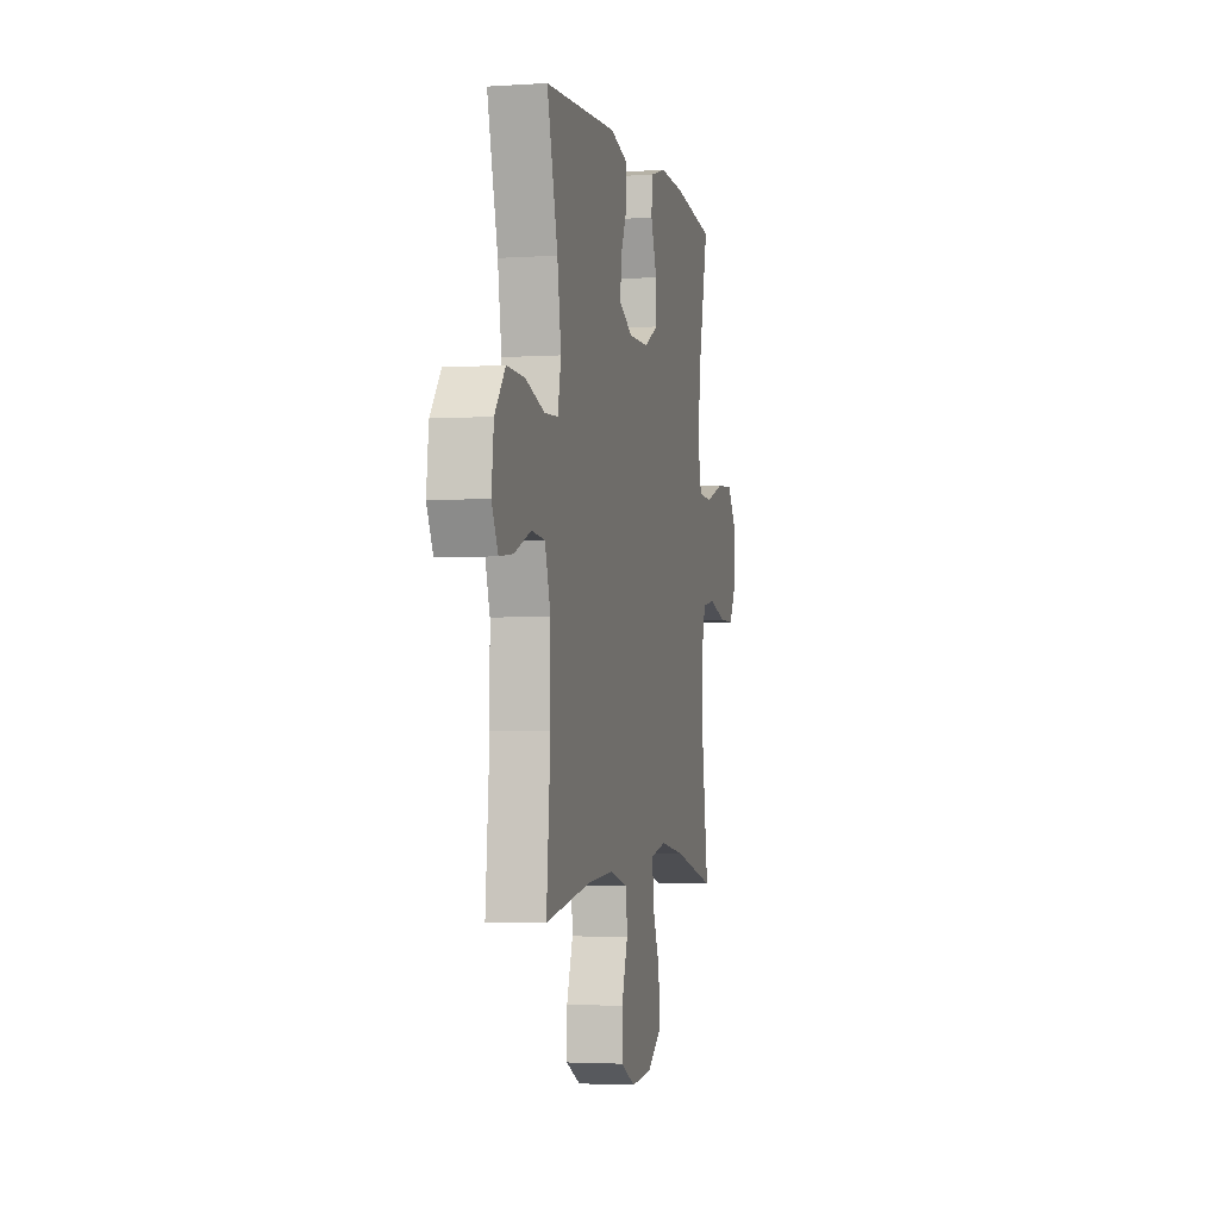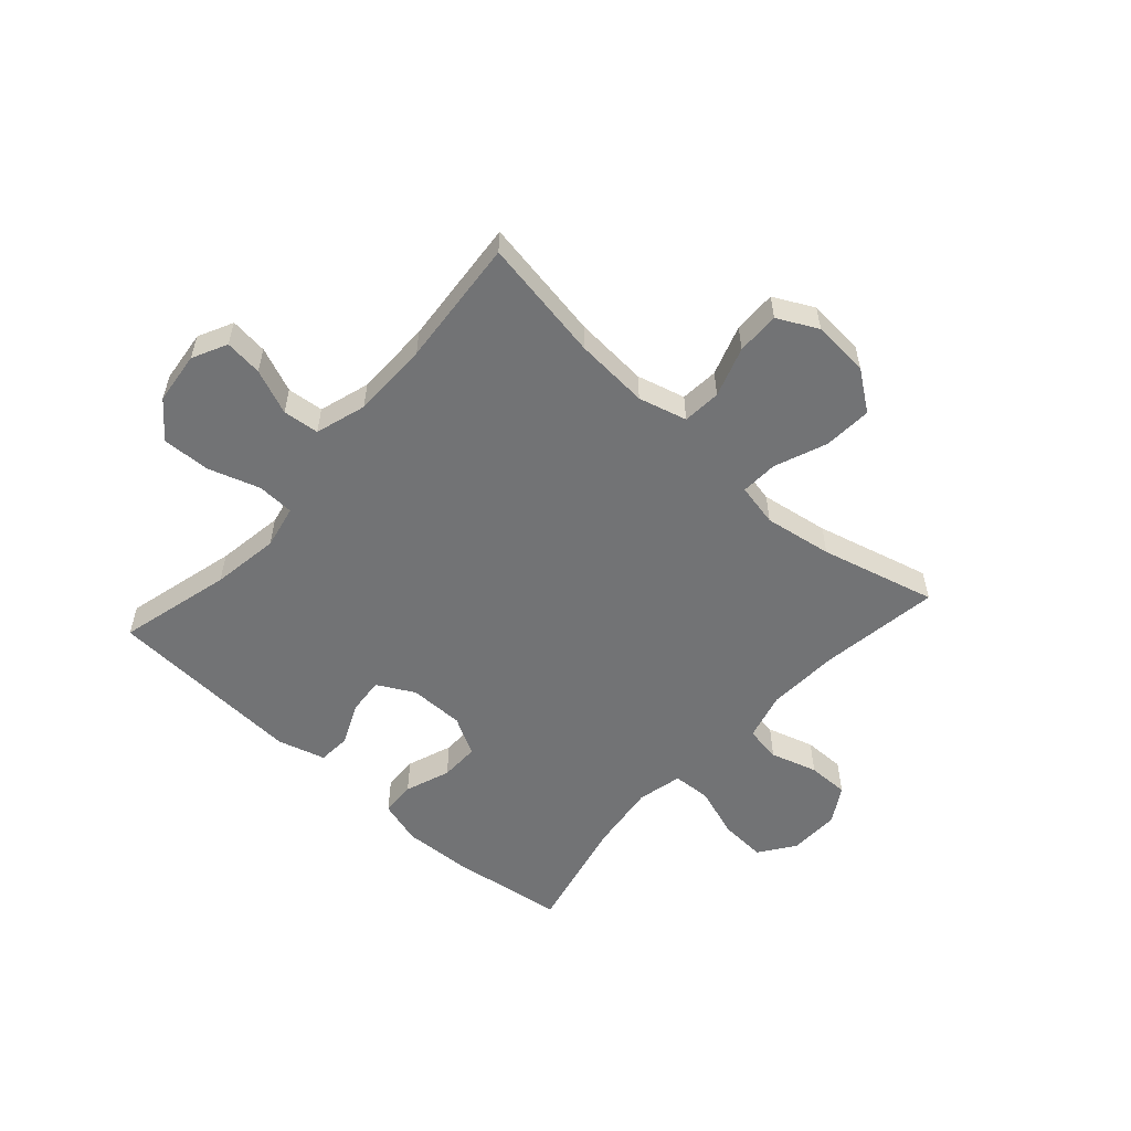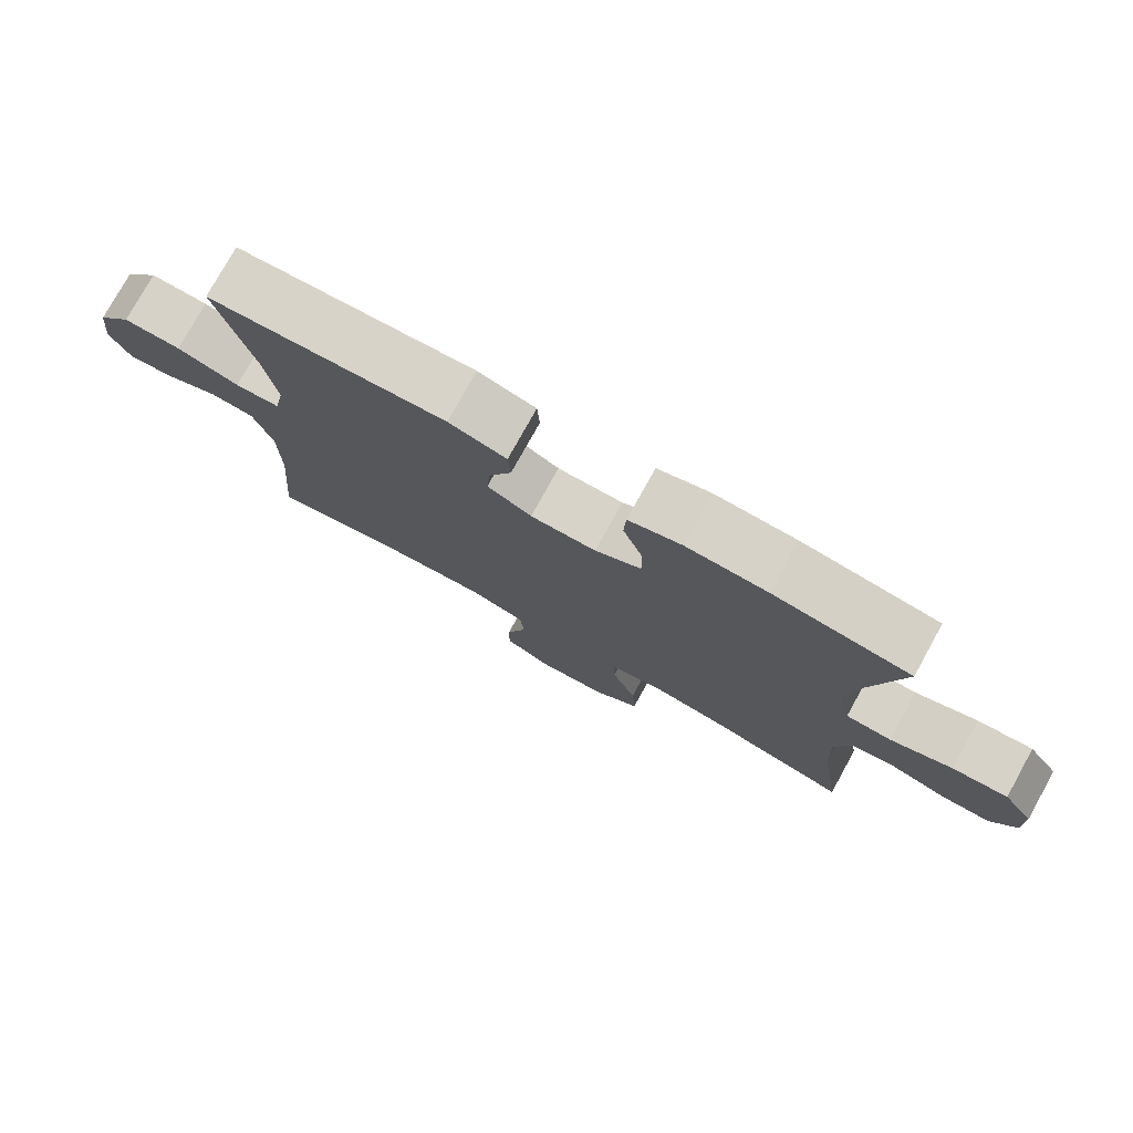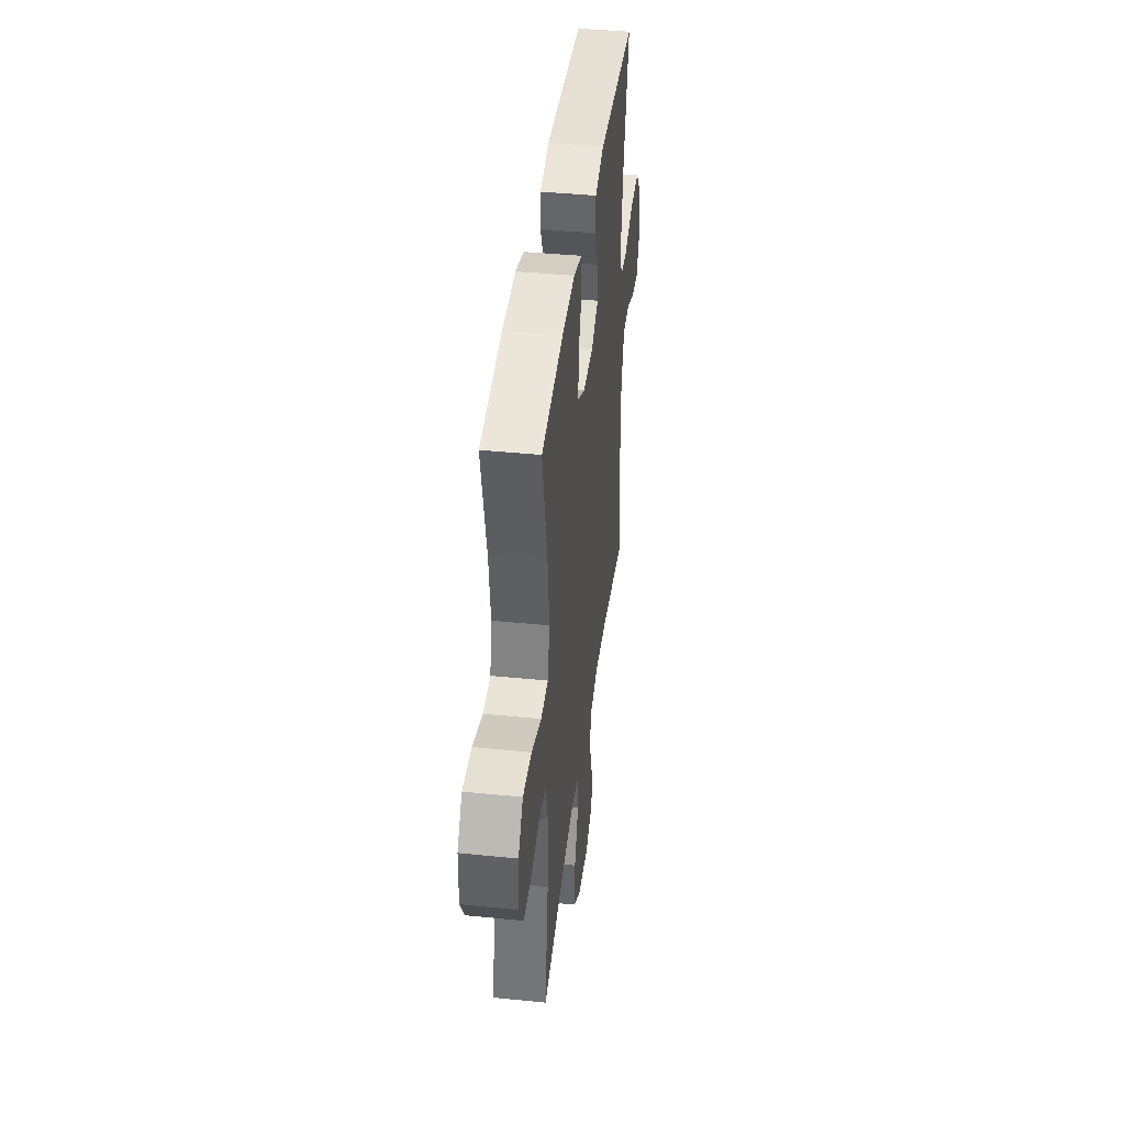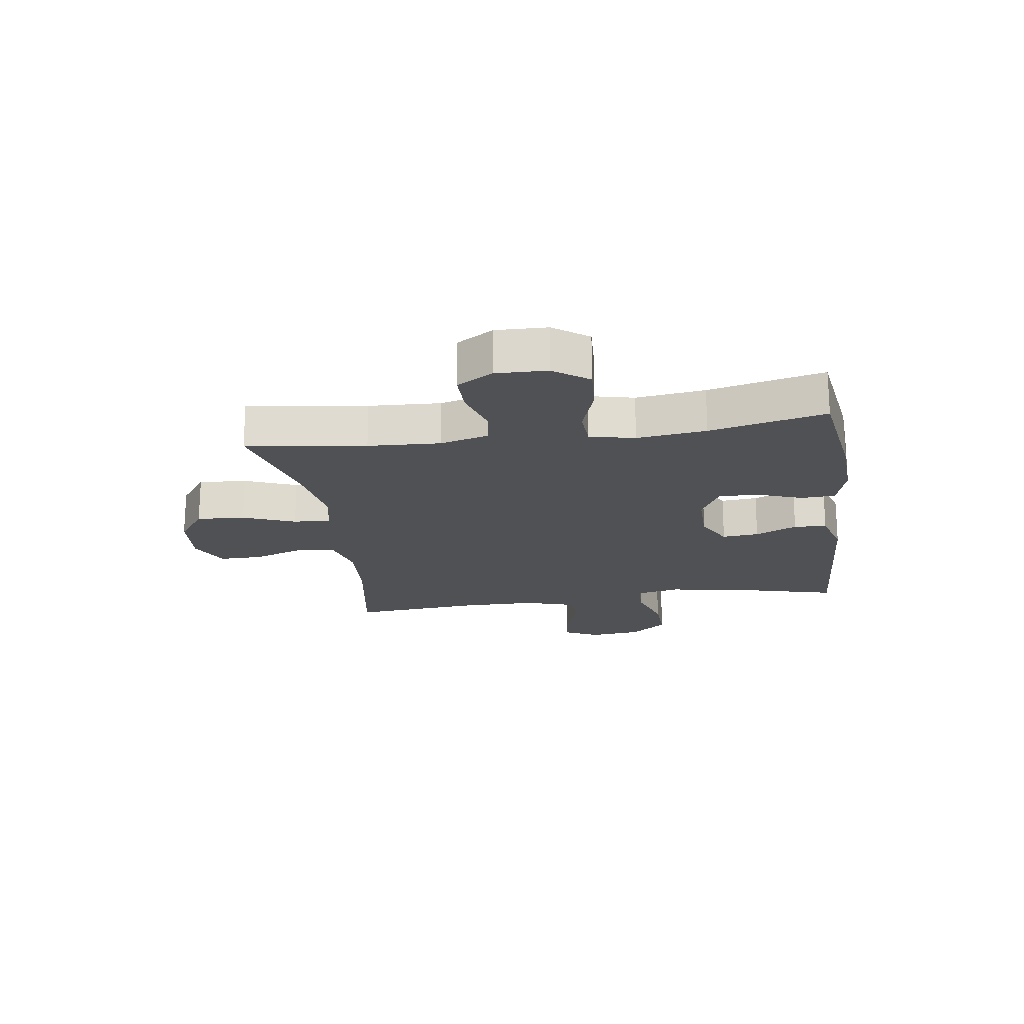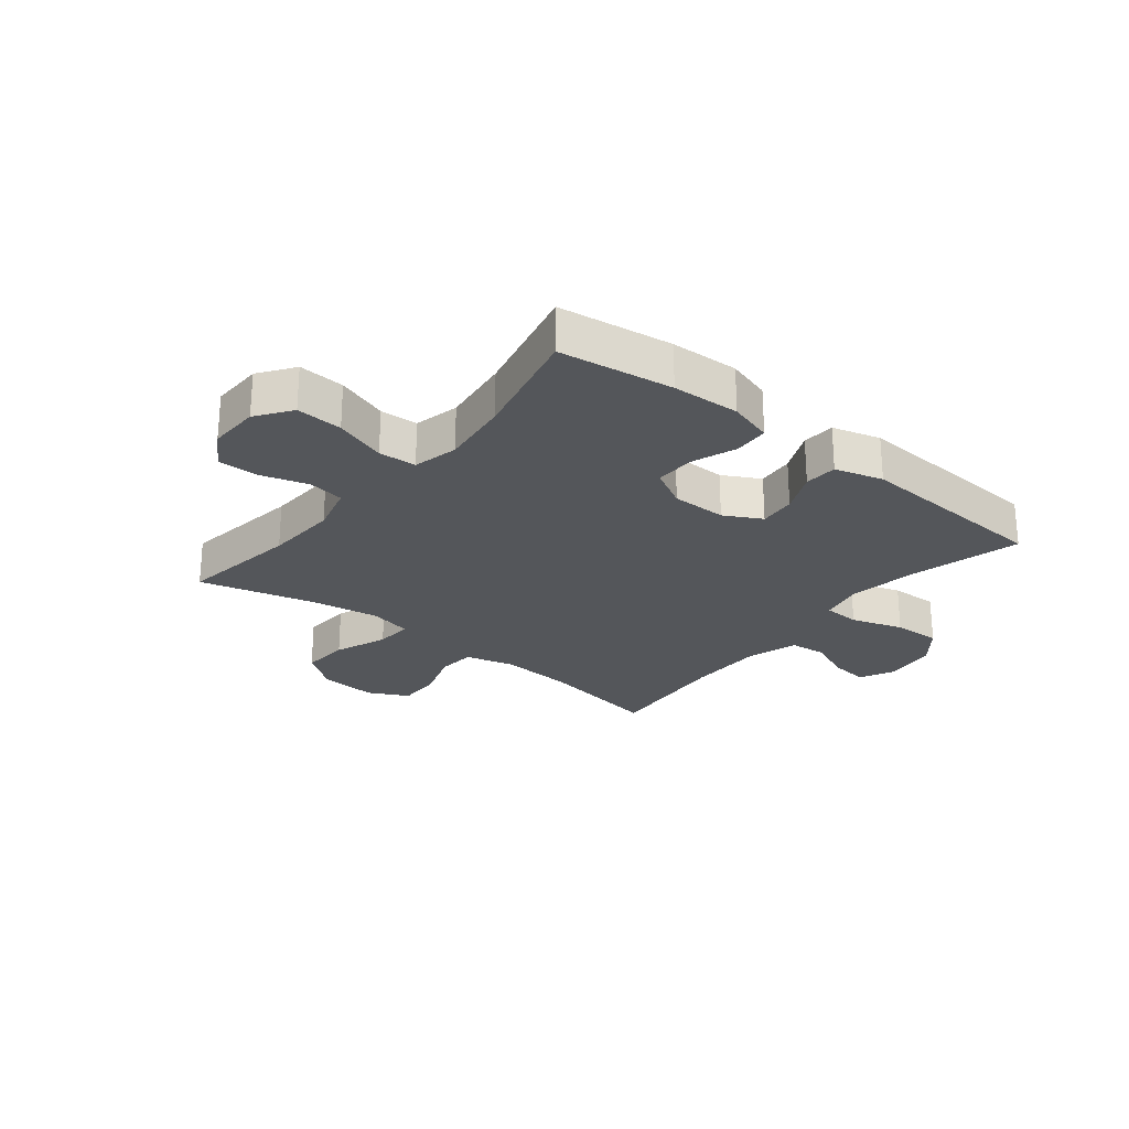
<metadata>
{"format":"obj","ext":"obj","renderer":"f3d","projection":"perspective","resolution":1024,"background":"white","views":[{"elev":-2.9,"azim":102.9,"up":"+Z"},{"elev":-55.7,"azim":138.1,"up":"+Y"},{"elev":77.0,"azim":-151.0,"up":"+Z"},{"elev":41.0,"azim":-83.0,"up":"+Z"},{"elev":-19.8,"azim":-81.7,"up":"+Y"},{"elev":-25.4,"azim":-38.8,"up":"+Y"}]}
</metadata>
<code>
o path8894
v -0.2979 0.0375 -0.4197
v -0.1778 0.0375 -0.4005
v -0.1027 0.0375 -0.4159
v -0.1058 0.0375 -0.4818
v -0.1424 0.0375 -0.5743
v -0.1479 0.0375 -0.6598
v -0.07937 0.0375 -0.7101
v 0.02173 0.0375 -0.7181
v 0.09256 0.0375 -0.682
v 0.09153 0.0375 -0.606
v 0.06171 0.0375 -0.5175
v 0.06733 0.0375 -0.4497
v 0.1528 0.0375 -0.4267
v 0.2831 0.0375 -0.4359
v 0.5007 0.0375 -0.4727
v 0.4813 0.0375 -0.246
v 0.4819 0.0375 -0.11
v 0.5097 0.0375 -0.02037
v 0.5738 0.0375 -0.01391
v 0.6534 0.0375 -0.04655
v 0.7201 0.0375 -0.05399
v 0.7503 0.0375 0.007505
v 0.7397 0.0375 0.09971
v 0.689 0.0375 0.1639
v 0.604 0.0375 0.161
v 0.5124 0.0375 0.131
v 0.447 0.0375 0.1339
v 0.4311 0.0375 0.2109
v 0.4494 0.0375 0.3299
v 0.5007 0.0375 0.5292
v 0.151 0.0375 0.549
v 0.06602 0.0375 0.5247
v 0.06245 0.0375 0.4667
v 0.09578 0.0375 0.3929
v 0.1015 0.0375 0.328
v 0.03608 0.0375 0.2928
v -0.06098 0.0375 0.2928
v -0.1291 0.0375 0.3294
v -0.1282 0.0375 0.3994
v -0.09881 0.0375 0.4794
v -0.1019 0.0375 0.5409
v -0.1797 0.0375 0.5635
v -0.2998 0.0375 0.558
v -0.501 0.0375 0.5292
v -0.4543 0.0375 0.3242
v -0.4389 0.0375 0.2016
v -0.4575 0.0375 0.1218
v -0.5244 0.0375 0.1181
v -0.6156 0.0375 0.1488
v -0.6973 0.0375 0.1537
v -0.7417 0.0375 0.09201
v -0.7441 0.0375 0.000914
v -0.7058 0.0375 -0.06298
v -0.6328 0.0375 -0.06237
v -0.5497 0.0375 -0.03736
v -0.4862 0.0375 -0.04736
v -0.4634 0.0375 -0.1332
v -0.4699 0.0375 -0.2609
v -0.501 0.0375 -0.4727
v -0.2979 -0.0375 -0.4197
v -0.1778 -0.0375 -0.4005
v -0.1027 -0.0375 -0.4159
v -0.1058 -0.0375 -0.4818
v -0.1424 -0.0375 -0.5743
v -0.1479 -0.0375 -0.6598
v -0.07937 -0.0375 -0.7101
v 0.02173 -0.0375 -0.7181
v 0.09256 -0.0375 -0.682
v 0.09153 -0.0375 -0.606
v 0.06171 -0.0375 -0.5175
v 0.06733 -0.0375 -0.4497
v 0.1528 -0.0375 -0.4267
v 0.2831 -0.0375 -0.4359
v 0.5007 -0.0375 -0.4727
v 0.4813 -0.0375 -0.246
v 0.4819 -0.0375 -0.11
v 0.5097 -0.0375 -0.02037
v 0.5738 -0.0375 -0.01391
v 0.6534 -0.0375 -0.04655
v 0.7201 -0.0375 -0.05399
v 0.7503 -0.0375 0.007505
v 0.7397 -0.0375 0.09971
v 0.689 -0.0375 0.1639
v 0.604 -0.0375 0.161
v 0.5124 -0.0375 0.131
v 0.447 -0.0375 0.1339
v 0.4311 -0.0375 0.2109
v 0.4494 -0.0375 0.3299
v 0.5007 -0.0375 0.5292
v 0.151 -0.0375 0.549
v 0.06602 -0.0375 0.5247
v 0.06245 -0.0375 0.4667
v 0.09578 -0.0375 0.3929
v 0.1015 -0.0375 0.328
v 0.03608 -0.0375 0.2928
v -0.06098 -0.0375 0.2928
v -0.1291 -0.0375 0.3294
v -0.1282 -0.0375 0.3994
v -0.09881 -0.0375 0.4794
v -0.1019 -0.0375 0.5409
v -0.1797 -0.0375 0.5635
v -0.2998 -0.0375 0.558
v -0.501 -0.0375 0.5292
v -0.4543 -0.0375 0.3242
v -0.4389 -0.0375 0.2016
v -0.4575 -0.0375 0.1218
v -0.5244 -0.0375 0.1181
v -0.6156 -0.0375 0.1488
v -0.6973 -0.0375 0.1537
v -0.7417 -0.0375 0.09201
v -0.7441 -0.0375 0.000914
v -0.7058 -0.0375 -0.06298
v -0.6328 -0.0375 -0.06237
v -0.5497 -0.0375 -0.03736
v -0.4862 -0.0375 -0.04736
v -0.4634 -0.0375 -0.1332
v -0.4699 -0.0375 -0.2609
v -0.501 -0.0375 -0.4727
v -0.7417 0.0375 0.09201
v -0.7441 0.0375 0.000914
v -0.7058 0.0375 -0.06298
v -0.6973 0.0375 0.1537
v -0.6328 0.0375 -0.06237
v -0.6156 0.0375 0.1488
v -0.5497 0.0375 -0.03736
v -0.5244 0.0375 0.1181
v -0.4862 0.0375 -0.04736
v -0.4862 0.0375 -0.04736
v -0.4575 0.0375 0.1218
v -0.4575 0.0375 0.1218
v -0.4699 0.0375 -0.2609
v -0.501 0.0375 -0.4727
v -0.501 0.0375 -0.4727
v -0.4634 0.0375 -0.1332
v -0.501 0.0375 0.5292
v -0.501 0.0375 0.5292
v -0.4543 0.0375 0.3242
v -0.4389 0.0375 0.2016
v -0.2998 0.0375 0.558
v -0.2979 0.0375 -0.4197
v -0.1797 0.0375 0.5635
v -0.1778 0.0375 -0.4005
v -0.1019 0.0375 0.5409
v -0.1019 0.0375 0.5409
v -0.1291 0.0375 0.3294
v -0.1291 0.0375 0.3294
v -0.1282 0.0375 0.3994
v -0.1027 0.0375 -0.4159
v -0.1027 0.0375 -0.4159
v -0.1424 0.0375 -0.5743
v -0.1479 0.0375 -0.6598
v -0.07937 0.0375 -0.7101
v -0.1058 0.0375 -0.4818
v -0.06098 0.0375 0.2928
v -0.09881 0.0375 0.4794
v 0.02173 0.0375 -0.7181
v 0.03608 0.0375 0.2928
v 0.09256 0.0375 -0.682
v 0.09256 0.0375 -0.682
v 0.1015 0.0375 0.328
v 0.1015 0.0375 0.328
v 0.06171 0.0375 -0.5175
v 0.06733 0.0375 -0.4497
v 0.06733 0.0375 -0.4497
v 0.09153 0.0375 -0.606
v 0.06602 0.0375 0.5247
v 0.06602 0.0375 0.5247
v 0.06245 0.0375 0.4667
v 0.09578 0.0375 0.3929
v 0.151 0.0375 0.549
v 0.1528 0.0375 -0.4267
v 0.2831 0.0375 -0.4359
v 0.5007 0.0375 0.5292
v 0.5007 0.0375 0.5292
v 0.4311 0.0375 0.2109
v 0.4494 0.0375 0.3299
v 0.447 0.0375 0.1339
v 0.447 0.0375 0.1339
v 0.5124 0.0375 0.131
v 0.4813 0.0375 -0.246
v 0.4819 0.0375 -0.11
v 0.5007 0.0375 -0.4727
v 0.5007 0.0375 -0.4727
v 0.5097 0.0375 -0.02037
v 0.5097 0.0375 -0.02037
v 0.5738 0.0375 -0.01391
v 0.604 0.0375 0.161
v 0.6534 0.0375 -0.04655
v 0.689 0.0375 0.1639
v 0.7201 0.0375 -0.05399
v 0.7201 0.0375 -0.05399
v 0.7397 0.0375 0.09971
v 0.7503 0.0375 0.007505
v -0.7417 -0.0375 0.09201
v -0.7441 -0.0375 0.000914
v -0.7058 -0.0375 -0.06298
v -0.6973 -0.0375 0.1537
v -0.6328 -0.0375 -0.06237
v -0.6156 -0.0375 0.1488
v -0.5497 -0.0375 -0.03736
v -0.5244 -0.0375 0.1181
v -0.4862 -0.0375 -0.04736
v -0.4862 -0.0375 -0.04736
v -0.4575 -0.0375 0.1218
v -0.4575 -0.0375 0.1218
v -0.4699 -0.0375 -0.2609
v -0.501 -0.0375 -0.4727
v -0.501 -0.0375 -0.4727
v -0.4634 -0.0375 -0.1332
v -0.501 -0.0375 0.5292
v -0.501 -0.0375 0.5292
v -0.4543 -0.0375 0.3242
v -0.4389 -0.0375 0.2016
v -0.2998 -0.0375 0.558
v -0.2979 -0.0375 -0.4197
v -0.1797 -0.0375 0.5635
v -0.1778 -0.0375 -0.4005
v -0.1019 -0.0375 0.5409
v -0.1019 -0.0375 0.5409
v -0.1291 -0.0375 0.3294
v -0.1291 -0.0375 0.3294
v -0.1282 -0.0375 0.3994
v -0.1027 -0.0375 -0.4159
v -0.1027 -0.0375 -0.4159
v -0.1424 -0.0375 -0.5743
v -0.1479 -0.0375 -0.6598
v -0.07937 -0.0375 -0.7101
v -0.1058 -0.0375 -0.4818
v -0.06098 -0.0375 0.2928
v -0.09881 -0.0375 0.4794
v 0.02173 -0.0375 -0.7181
v 0.03608 -0.0375 0.2928
v 0.09256 -0.0375 -0.682
v 0.09256 -0.0375 -0.682
v 0.1015 -0.0375 0.328
v 0.1015 -0.0375 0.328
v 0.06171 -0.0375 -0.5175
v 0.06733 -0.0375 -0.4497
v 0.06733 -0.0375 -0.4497
v 0.09153 -0.0375 -0.606
v 0.06602 -0.0375 0.5247
v 0.06602 -0.0375 0.5247
v 0.06245 -0.0375 0.4667
v 0.09578 -0.0375 0.3929
v 0.151 -0.0375 0.549
v 0.1528 -0.0375 -0.4267
v 0.2831 -0.0375 -0.4359
v 0.5007 -0.0375 0.5292
v 0.5007 -0.0375 0.5292
v 0.4311 -0.0375 0.2109
v 0.4494 -0.0375 0.3299
v 0.447 -0.0375 0.1339
v 0.447 -0.0375 0.1339
v 0.5124 -0.0375 0.131
v 0.4813 -0.0375 -0.246
v 0.4819 -0.0375 -0.11
v 0.5007 -0.0375 -0.4727
v 0.5007 -0.0375 -0.4727
v 0.5097 -0.0375 -0.02037
v 0.5097 -0.0375 -0.02037
v 0.5738 -0.0375 -0.01391
v 0.604 -0.0375 0.161
v 0.6534 -0.0375 -0.04655
v 0.689 -0.0375 0.1639
v 0.7201 -0.0375 -0.05399
v 0.7201 -0.0375 -0.05399
v 0.7397 -0.0375 0.09971
v 0.7503 -0.0375 0.007505
f 256 252 232
f 233 240 231
f 212 222 214
f 254 261 262
f 209 204 202
f 214 222 216
f 256 246 255
f 199 200 201
f 263 267 261
f 232 252 235
f 228 238 223
f 264 262 267
f 261 267 262
f 244 245 243
f 245 251 248
f 235 251 244
f 212 214 210
f 204 220 213
f 227 240 225
f 256 232 246
f 237 238 228
f 255 247 257
f 200 199 198
f 246 232 223
f 217 229 209
f 229 204 209
f 206 217 209
f 252 250 235
f 268 267 263
f 245 244 251
f 259 252 256
f 216 230 218
f 213 220 212
f 225 240 237
f 223 229 217
f 265 268 263
f 243 245 241
f 216 222 230
f 223 232 229
f 199 194 198
f 251 235 250
f 198 194 195
f 194 199 197
f 225 237 228
f 255 246 247
f 202 204 201
f 246 223 238
f 202 201 200
f 204 229 220
f 215 217 206
f 259 254 252
f 215 206 207
f 198 195 196
f 226 227 225
f 231 240 227
f 220 222 212
f 261 254 259
f 51 52 111 110
f 52 53 112 111
f 50 51 110 109
f 53 54 113 112
f 49 50 109 108
f 54 55 114 113
f 48 49 108 107
f 55 128 203 114
f 130 48 107 205
f 58 133 208 117
f 56 57 116 115
f 136 45 104 211
f 57 58 117 116
f 46 47 106 105
f 45 46 105 104
f 43 44 103 102
f 59 1 60 118
f 42 43 102 101
f 1 2 61 60
f 144 42 101 219
f 146 39 98 221
f 2 149 224 61
f 5 6 65 64
f 6 7 66 65
f 4 5 64 63
f 37 38 97 96
f 40 41 100 99
f 39 40 99 98
f 3 4 63 62
f 7 8 67 66
f 36 37 96 95
f 8 159 234 67
f 161 36 95 236
f 11 164 239 70
f 10 11 70 69
f 9 10 69 68
f 167 33 92 242
f 33 34 93 92
f 31 32 91 90
f 12 13 72 71
f 34 35 94 93
f 13 14 73 72
f 174 31 90 249
f 28 29 88 87
f 178 28 87 253
f 26 27 86 85
f 16 17 76 75
f 183 16 75 258
f 14 15 74 73
f 29 30 89 88
f 17 185 260 76
f 18 19 78 77
f 25 26 85 84
f 19 20 79 78
f 24 25 84 83
f 20 191 266 79
f 23 24 83 82
f 22 23 82 81
f 21 22 81 80
f 181 157 177
f 158 156 165
f 137 139 147
f 179 187 186
f 134 127 129
f 139 141 147
f 181 180 171
f 124 126 125
f 188 186 192
f 157 160 177
f 153 148 163
f 189 192 187
f 186 187 192
f 169 168 170
f 170 173 176
f 160 169 176
f 137 135 139
f 129 138 145
f 152 150 165
f 181 171 157
f 162 153 163
f 180 182 172
f 125 123 124
f 171 148 157
f 142 134 154
f 154 134 129
f 131 134 142
f 177 160 175
f 193 188 192
f 170 176 169
f 184 181 177
f 141 143 155
f 138 137 145
f 150 162 165
f 148 142 154
f 190 188 193
f 168 166 170
f 141 155 147
f 148 154 157
f 124 123 119
f 176 175 160
f 123 120 119
f 119 122 124
f 150 153 162
f 180 172 171
f 127 126 129
f 171 163 148
f 127 125 126
f 129 145 154
f 140 131 142
f 184 177 179
f 140 132 131
f 123 121 120
f 151 150 152
f 156 152 165
f 145 137 147
f 186 184 179

</code>
